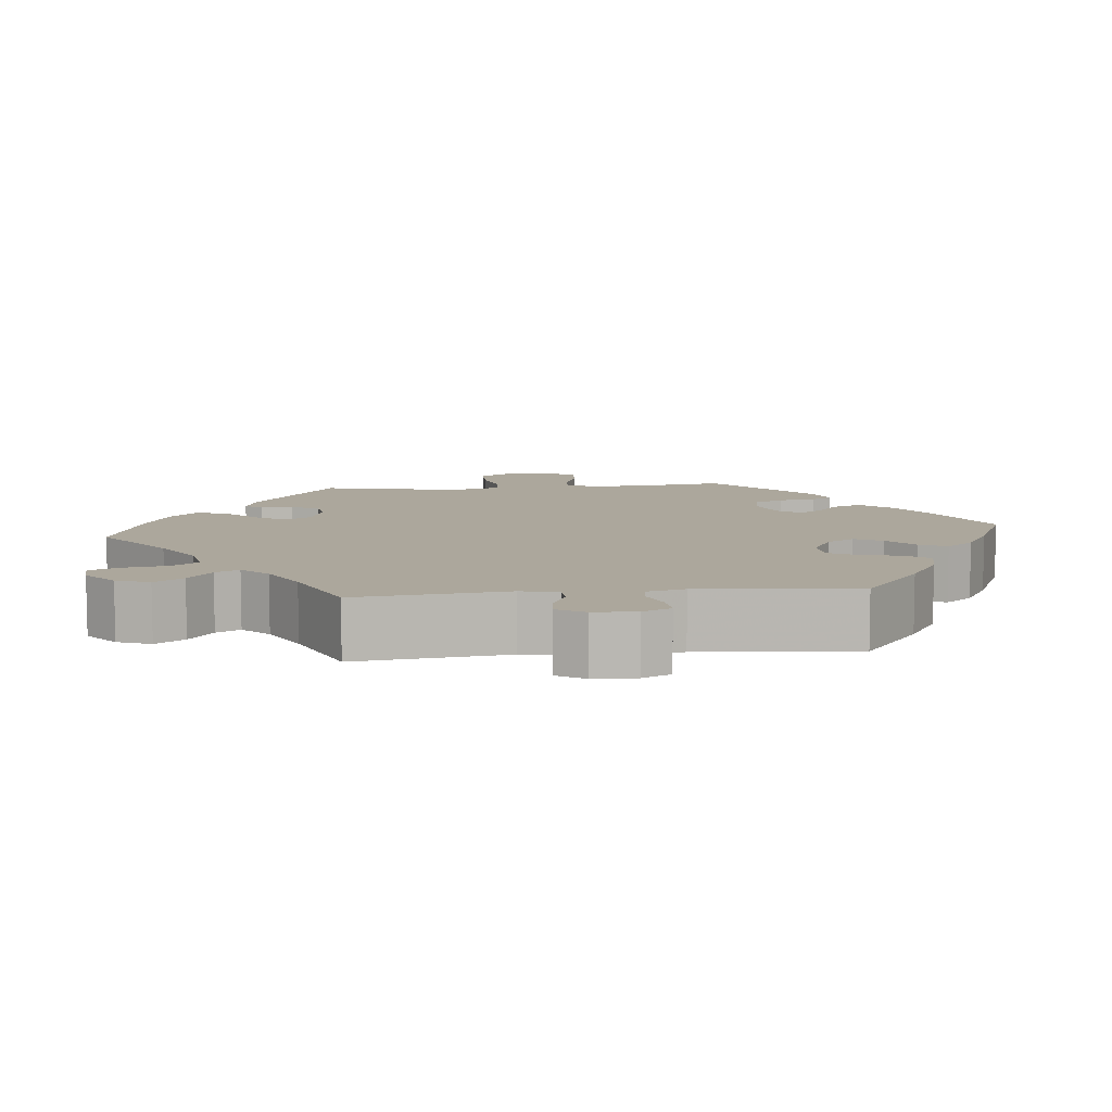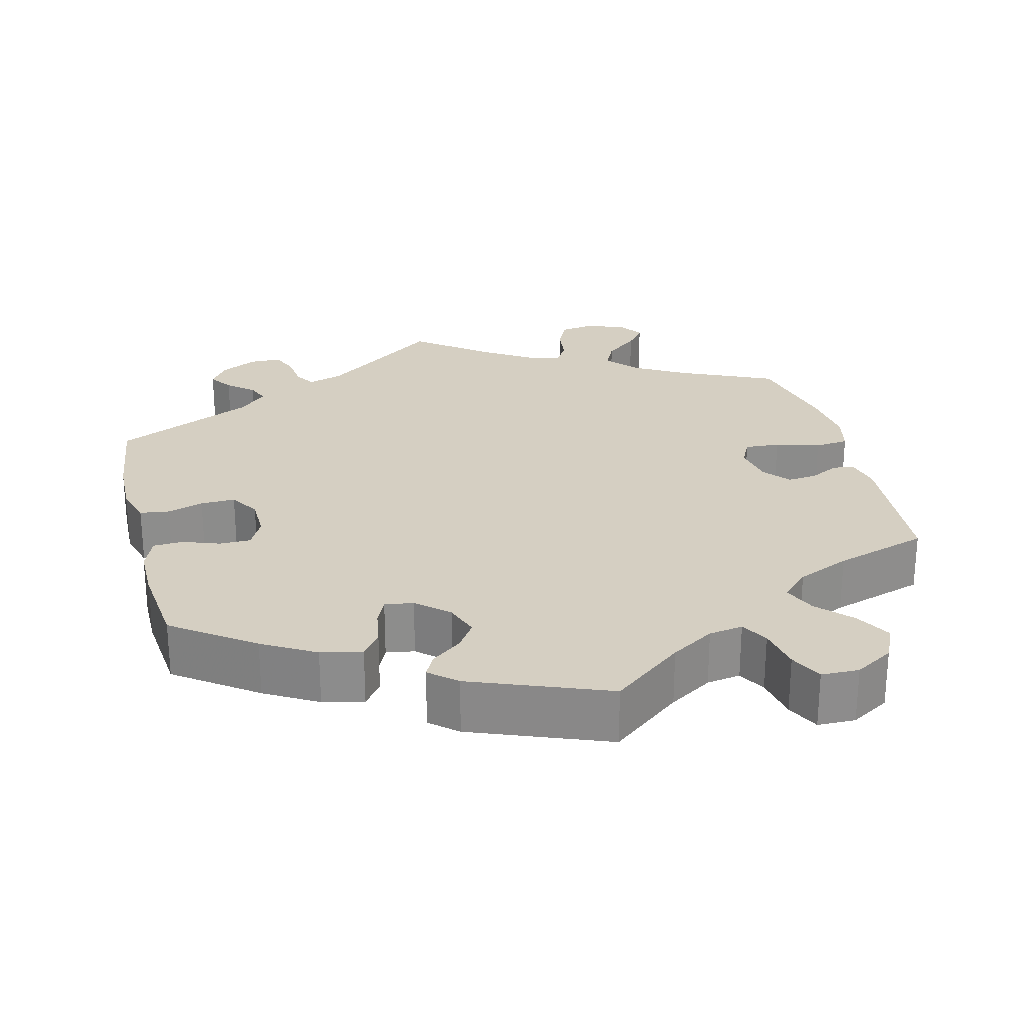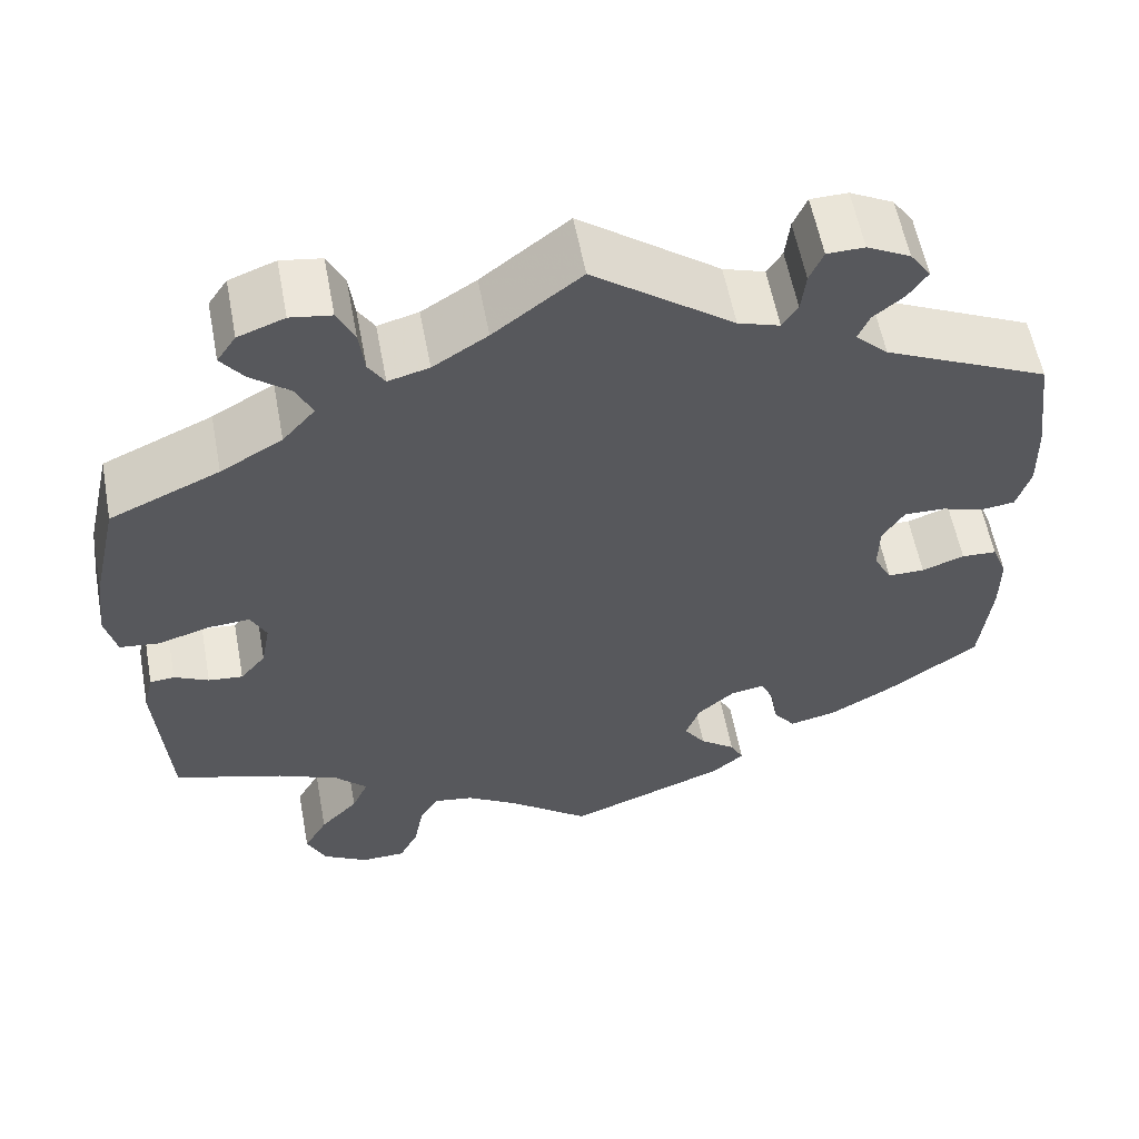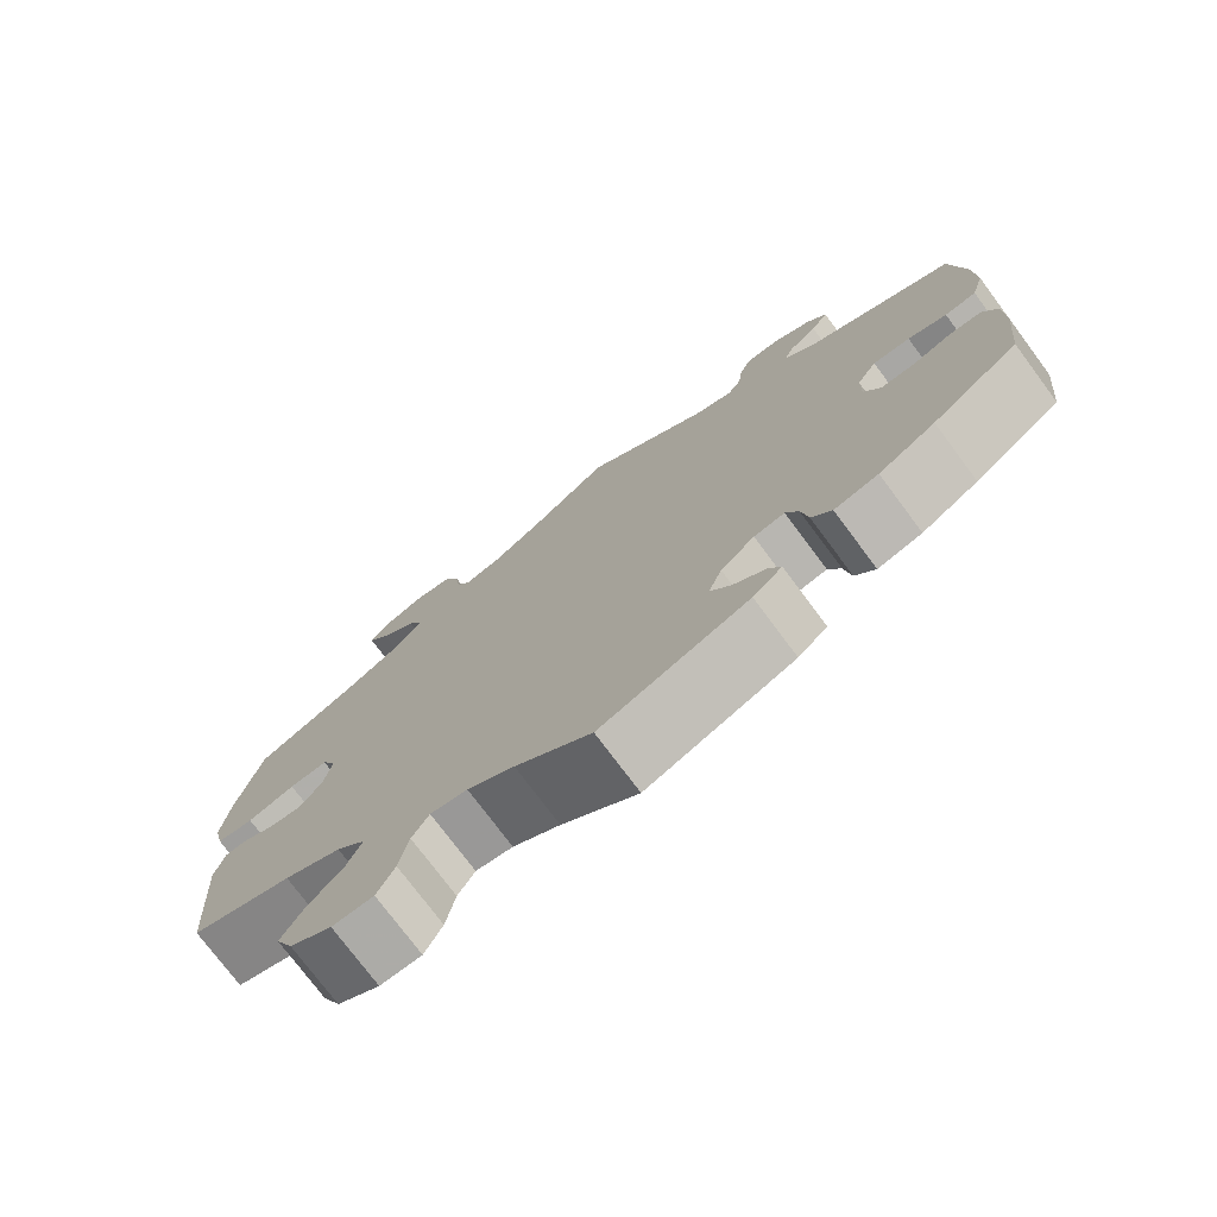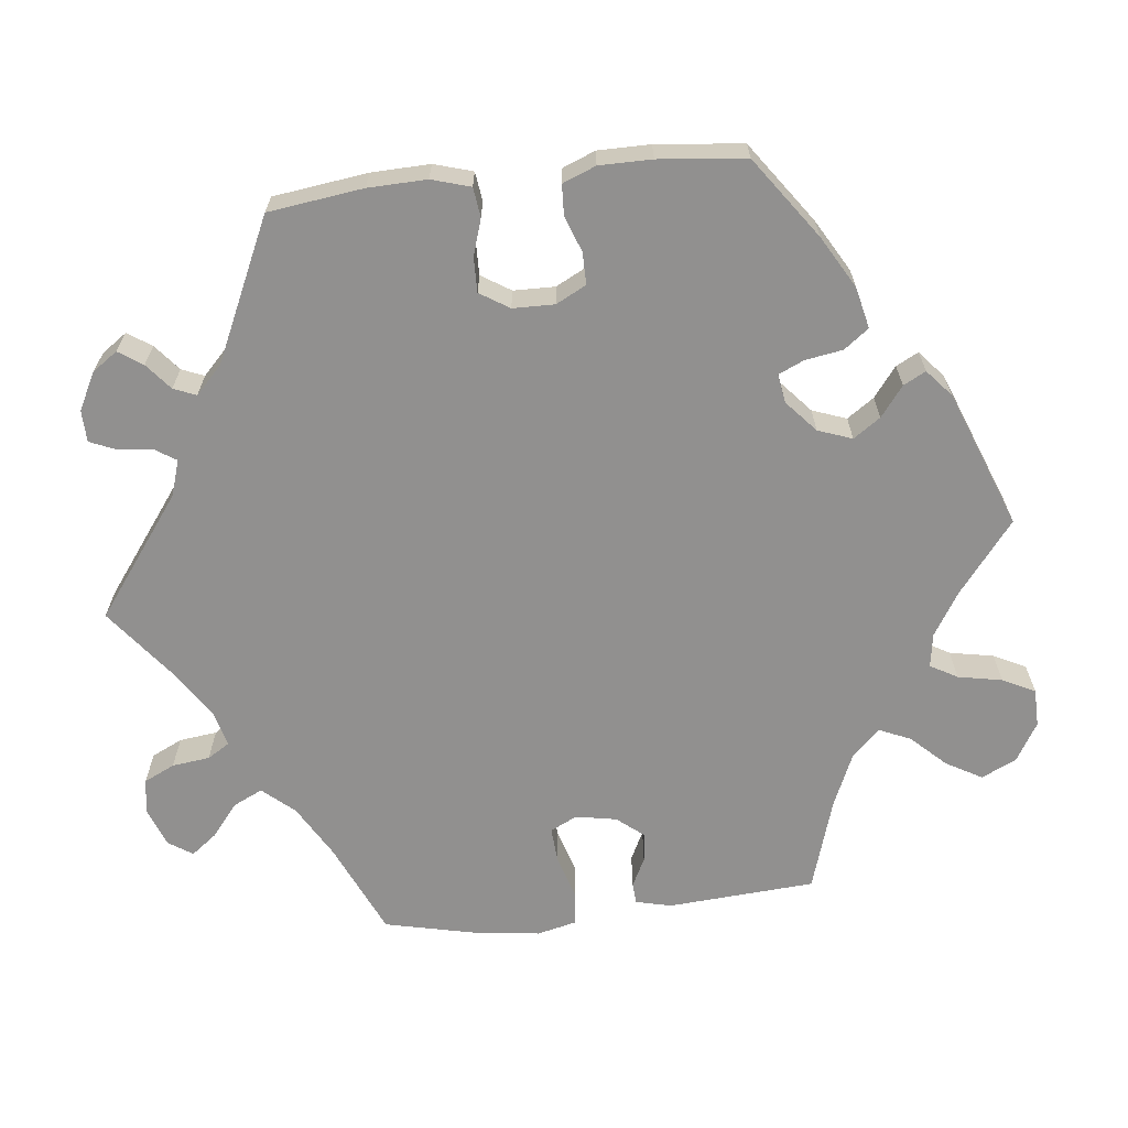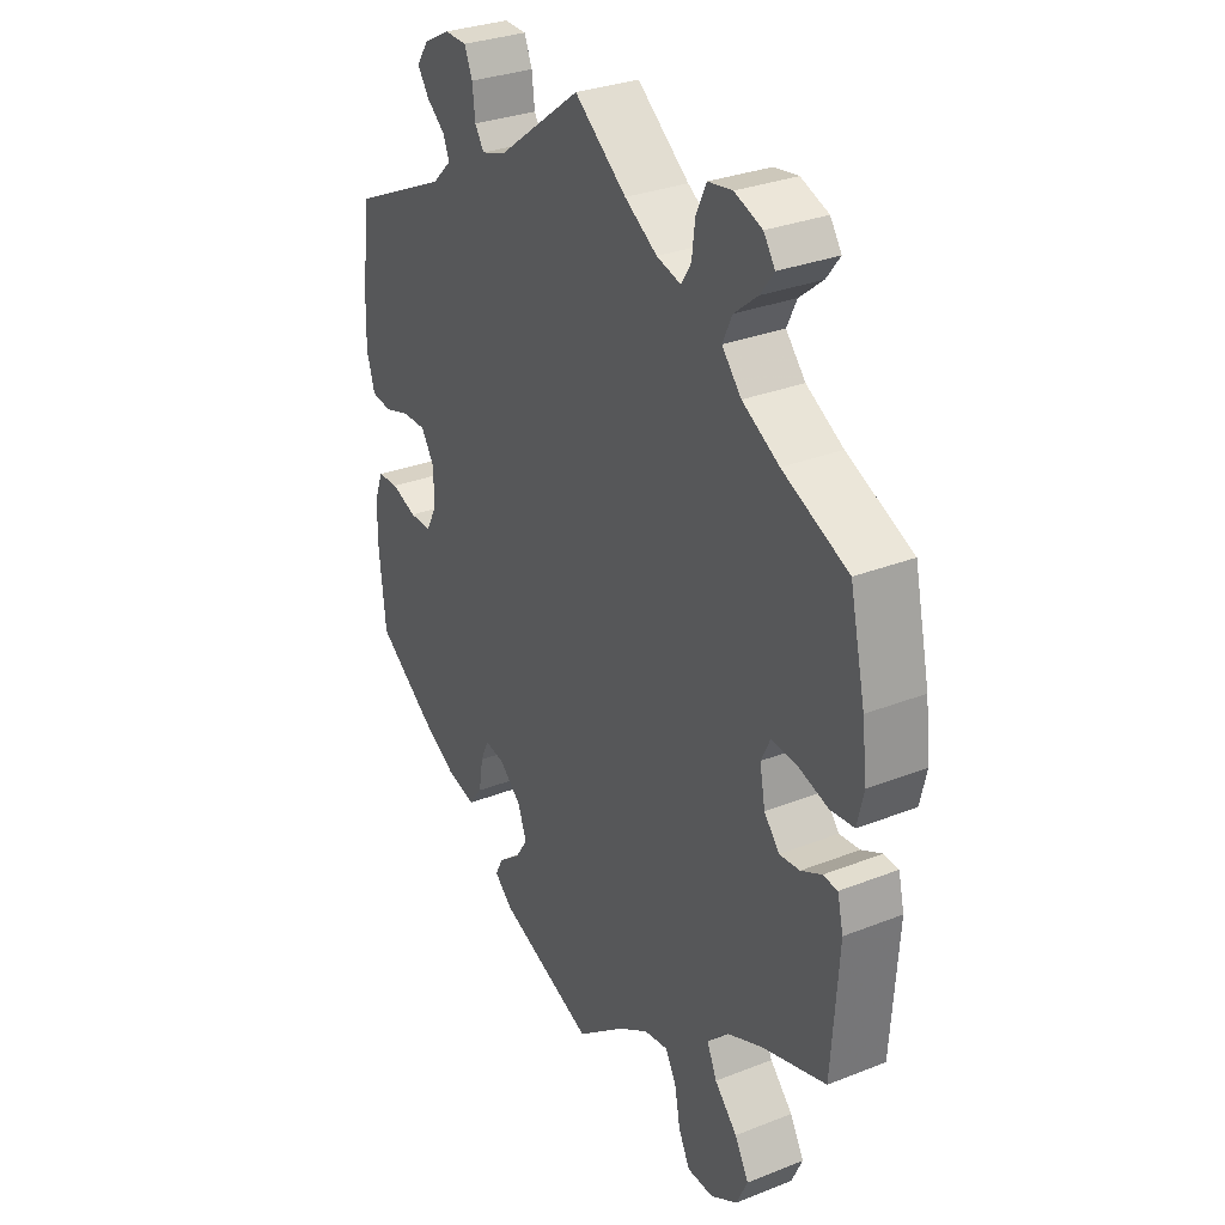
<metadata>
{"format":"obj","ext":"obj","renderer":"f3d","projection":"perspective","resolution":1024,"background":"white","views":[{"elev":8.4,"azim":24.0,"up":"+Y"},{"elev":25.9,"azim":166.1,"up":"+Y"},{"elev":58.1,"azim":-10.6,"up":"+Z"},{"elev":-75.5,"azim":36.7,"up":"+Z"},{"elev":-65.7,"azim":96.5,"up":"+Y"},{"elev":30.6,"azim":-119.6,"up":"+Z"}]}
</metadata>
<code>
v -0.379 0.07 0.343
v -0.311 0.07 0.382
v -0.275 0.07 0.423
v -0.293 0.07 0.461
v -0.336 0.07 0.496
v -0.361 0.07 0.529
v -0.34 0.07 0.56
v -0.289 0.07 0.579
v -0.244 0.07 0.572
v -0.225 0.07 0.532
v -0.219 0.07 0.483
v -0.201 0.07 0.454
v -0.156 0.07 0.466
v -0.096 0.07 0.504
v 0 0.07 0.578
v 0.154 0.07 0.463
v 0.2 0.07 0.448
v 0.217 0.07 0.474
v 0.222 0.07 0.519
v 0.237 0.07 0.554
v 0.278 0.07 0.555
v 0.326 0.07 0.53
v 0.349 0.07 0.497
v 0.328 0.07 0.466
v 0.294 0.07 0.438
v 0.282 0.07 0.409
v 0.318 0.07 0.374
v 0.5 0.07 0.289
v 0.516 0.07 0.166
v 0.518 0.07 0.09
v 0.503 0.07 0.04
v 0.465 0.07 0.035
v 0.418 0.07 0.05
v 0.373 0.07 0.051
v 0.349 0.07 0.013
v 0.348 0.07 -0.041
v 0.368 0.07 -0.08
v 0.409 0.07 -0.08
v 0.456 0.07 -0.063
v 0.495 0.07 -0.065
v 0.512 0.07 -0.108
v 0.512 0.07 -0.176
v 0.5 0.07 -0.289
v 0.396 0.07 -0.363
v 0.328 0.07 -0.402
v 0.275 0.07 -0.414
v 0.251 0.07 -0.382
v 0.243 0.07 -0.333
v 0.228 0.07 -0.3
v 0.191 0.07 -0.306
v 0.15 0.07 -0.342
v 0.134 0.07 -0.386
v 0.158 0.07 -0.421
v 0.197 0.07 -0.451
v 0.212 0.07 -0.48
v 0.177 0.07 -0.51
v 0 0.07 -0.578
v -0.091 0.07 -0.506
v -0.147 0.07 -0.471
v -0.191 0.07 -0.464
v -0.211 0.07 -0.499
v -0.222 0.07 -0.556
v -0.243 0.07 -0.598
v -0.292 0.07 -0.599
v -0.342 0.07 -0.569
v -0.363 0.07 -0.524
v -0.337 0.07 -0.478
v -0.295 0.07 -0.434
v -0.277 0.07 -0.393
v -0.312 0.07 -0.357
v -0.38 0.07 -0.327
v -0.501 0.07 -0.289
v -0.514 0.07 -0.098
v -0.503 0.07 -0.052
v -0.476 0.07 -0.05
v -0.438 0.07 -0.069
v -0.4 0.07 -0.073
v -0.372 0.07 -0.039
v -0.362 0.07 0.014
v -0.379 0.07 0.049
v -0.425 0.07 0.046
v -0.482 0.07 0.029
v -0.526 0.07 0.034
v -0.538 0.07 0.085
v -0.529 0.07 0.161
v -0.5 0.07 0.289
v -0.379 0 0.343
v -0.311 0 0.382
v -0.275 0 0.423
v -0.293 0 0.461
v -0.336 0 0.496
v -0.361 0 0.529
v -0.34 0 0.56
v -0.289 0 0.579
v -0.244 0 0.572
v -0.225 0 0.532
v -0.219 0 0.483
v -0.201 0 0.454
v -0.156 0 0.466
v -0.096 0 0.504
v 0 0 0.578
v 0.154 0 0.463
v 0.2 0 0.448
v 0.217 0 0.474
v 0.222 0 0.519
v 0.237 0 0.554
v 0.278 0 0.555
v 0.326 0 0.53
v 0.349 0 0.497
v 0.328 0 0.466
v 0.294 0 0.438
v 0.282 0 0.409
v 0.318 0 0.374
v 0.5 0 0.289
v 0.516 0 0.166
v 0.518 0 0.09
v 0.503 0 0.04
v 0.465 0 0.035
v 0.418 0 0.05
v 0.373 0 0.051
v 0.349 0 0.013
v 0.348 0 -0.041
v 0.368 0 -0.08
v 0.409 0 -0.08
v 0.456 0 -0.063
v 0.495 0 -0.065
v 0.512 0 -0.108
v 0.512 0 -0.176
v 0.5 0 -0.289
v 0.396 0 -0.363
v 0.328 0 -0.402
v 0.275 0 -0.414
v 0.251 0 -0.382
v 0.243 0 -0.333
v 0.228 0 -0.3
v 0.191 0 -0.306
v 0.15 0 -0.342
v 0.134 0 -0.386
v 0.158 0 -0.421
v 0.197 0 -0.451
v 0.212 0 -0.48
v 0.177 0 -0.51
v 0 0 -0.578
v -0.091 0 -0.506
v -0.147 0 -0.471
v -0.191 0 -0.464
v -0.211 0 -0.499
v -0.222 0 -0.556
v -0.243 0 -0.598
v -0.292 0 -0.599
v -0.342 0 -0.569
v -0.363 0 -0.524
v -0.337 0 -0.478
v -0.295 0 -0.434
v -0.277 0 -0.393
v -0.312 0 -0.357
v -0.38 0 -0.327
v -0.501 0 -0.289
v -0.514 0 -0.098
v -0.503 0 -0.052
v -0.476 0 -0.05
v -0.438 0 -0.069
v -0.4 0 -0.073
v -0.372 0 -0.039
v -0.362 0 0.014
v -0.379 0 0.049
v -0.425 0 0.046
v -0.482 0 0.029
v -0.526 0 0.034
v -0.538 0 0.085
v -0.529 0 0.161
v -0.5 0 0.289
f 85 86 1
f 84 85 1 2
f 81 82 83 84
f 80 81 84 2
f 79 80 2 3
f 78 79 3
f 73 74 75 76
f 71 72 73 76
f 70 71 76 77
f 69 70 77 78
f 65 66 67 68
f 65 68 69
f 64 65 69
f 61 62 63 64
f 60 61 64 69
f 59 60 69 78
f 55 56 57 58
f 53 54 55 58
f 52 53 58 59
f 51 52 59 78
f 45 46 47 48
f 45 48 49
f 44 45 49
f 43 44 49
f 42 43 49
f 41 42 49 50
f 38 39 40 41
f 37 38 41 50
f 30 31 32 33
f 30 33 34
f 27 28 29 30
f 26 27 30 34
f 22 23 24 25
f 22 25 26
f 21 22 26
f 18 19 20 21
f 17 18 21 26
f 16 17 26 34
f 14 15 16 34
f 8 9 10 11
f 8 11 12
f 7 8 12
f 4 5 6 7
f 4 7 12
f 3 4 12
f 78 3 12 13
f 36 37 50 51
f 35 36 51 78
f 34 35 78
f 13 14 34 78
f 87 172 171
f 88 87 171 170
f 170 169 168 167
f 88 170 167 166
f 89 88 166 165
f 89 165 164
f 162 161 160 159
f 162 159 158 157
f 163 162 157 156
f 164 163 156 155
f 154 153 152 151
f 155 154 151
f 155 151 150
f 150 149 148 147
f 155 150 147 146
f 164 155 146 145
f 144 143 142 141
f 144 141 140 139
f 145 144 139 138
f 164 145 138 137
f 134 133 132 131
f 135 134 131
f 135 131 130
f 135 130 129
f 135 129 128
f 136 135 128 127
f 127 126 125 124
f 136 127 124 123
f 119 118 117 116
f 120 119 116
f 116 115 114 113
f 120 116 113 112
f 111 110 109 108
f 112 111 108
f 112 108 107
f 107 106 105 104
f 112 107 104 103
f 120 112 103 102
f 120 102 101 100
f 97 96 95 94
f 98 97 94
f 98 94 93
f 93 92 91 90
f 98 93 90
f 98 90 89
f 99 98 89 164
f 137 136 123 122
f 164 137 122 121
f 164 121 120
f 164 120 100 99
f 1 87 88 2
f 2 88 89 3
f 3 89 90 4
f 4 90 91 5
f 5 91 92 6
f 6 92 93 7
f 7 93 94 8
f 8 94 95 9
f 9 95 96 10
f 10 96 97 11
f 11 97 98 12
f 12 98 99 13
f 13 99 100 14
f 14 100 101 15
f 15 101 102 16
f 16 102 103 17
f 17 103 104 18
f 18 104 105 19
f 19 105 106 20
f 20 106 107 21
f 21 107 108 22
f 22 108 109 23
f 23 109 110 24
f 24 110 111 25
f 25 111 112 26
f 26 112 113 27
f 27 113 114 28
f 28 114 115 29
f 29 115 116 30
f 30 116 117 31
f 31 117 118 32
f 32 118 119 33
f 33 119 120 34
f 34 120 121 35
f 35 121 122 36
f 36 122 123 37
f 37 123 124 38
f 38 124 125 39
f 39 125 126 40
f 40 126 127 41
f 41 127 128 42
f 42 128 129 43
f 43 129 130 44
f 44 130 131 45
f 45 131 132 46
f 46 132 133 47
f 47 133 134 48
f 48 134 135 49
f 49 135 136 50
f 50 136 137 51
f 51 137 138 52
f 52 138 139 53
f 53 139 140 54
f 54 140 141 55
f 55 141 142 56
f 56 142 143 57
f 57 143 144 58
f 58 144 145 59
f 59 145 146 60
f 60 146 147 61
f 61 147 148 62
f 62 148 149 63
f 63 149 150 64
f 64 150 151 65
f 65 151 152 66
f 66 152 153 67
f 67 153 154 68
f 68 154 155 69
f 69 155 156 70
f 70 156 157 71
f 71 157 158 72
f 72 158 159 73
f 73 159 160 74
f 74 160 161 75
f 75 161 162 76
f 76 162 163 77
f 77 163 164 78
f 78 164 165 79
f 79 165 166 80
f 80 166 167 81
f 81 167 168 82
f 82 168 169 83
f 83 169 170 84
f 84 170 171 85
f 85 171 172 86
f 86 172 87 1

</code>
